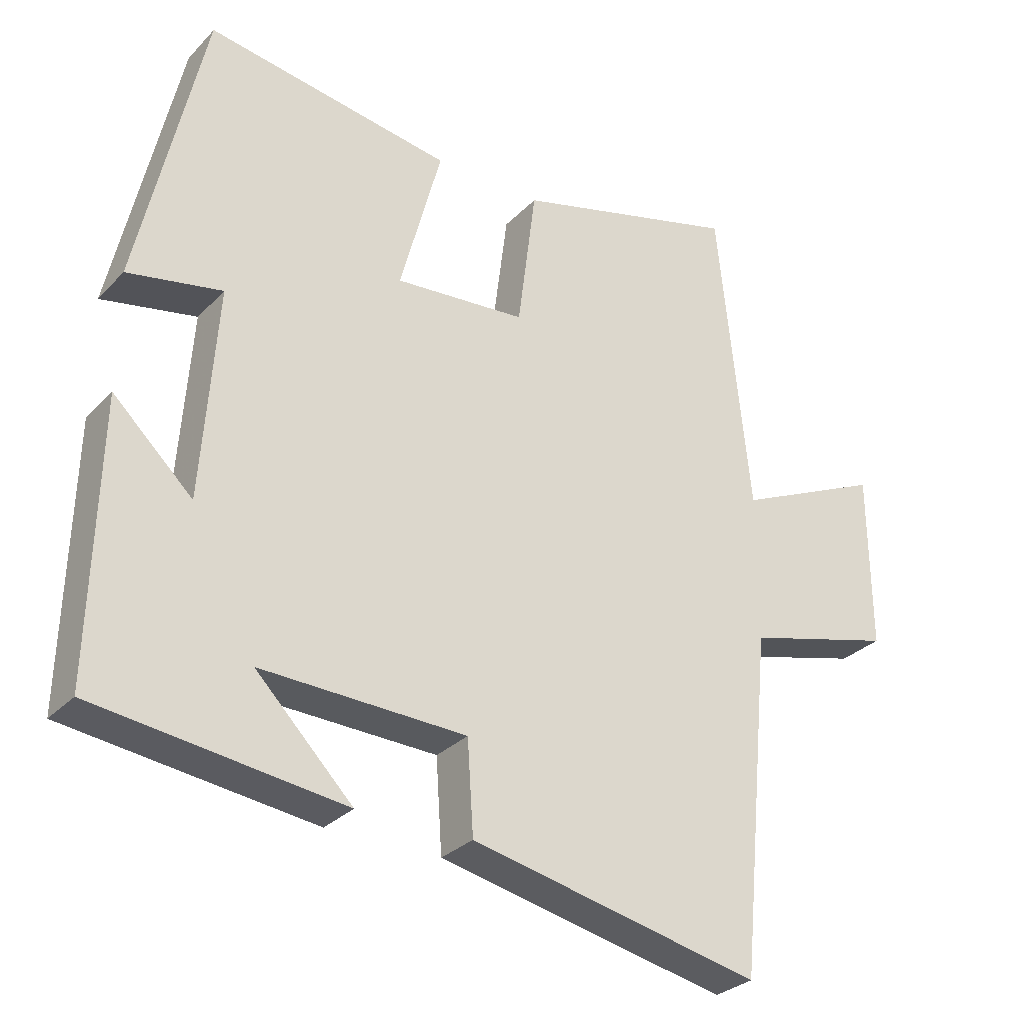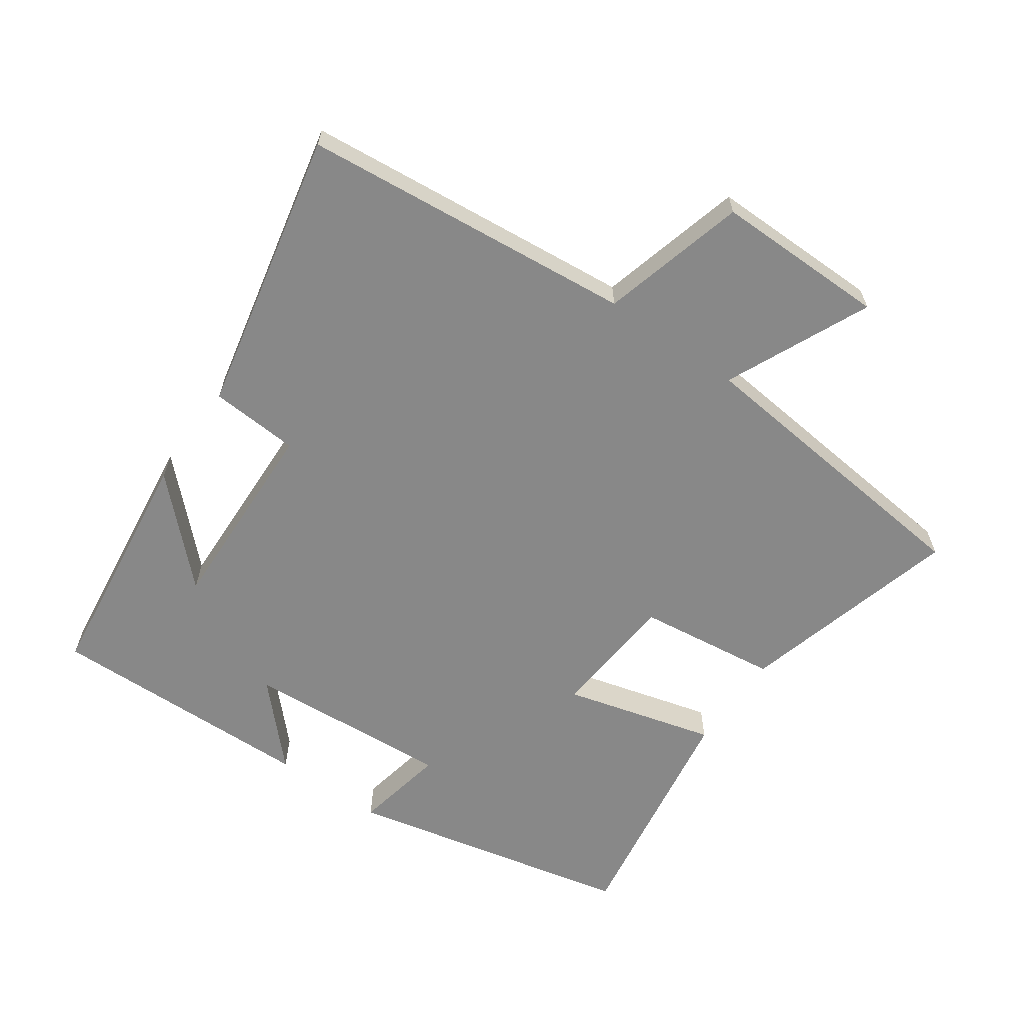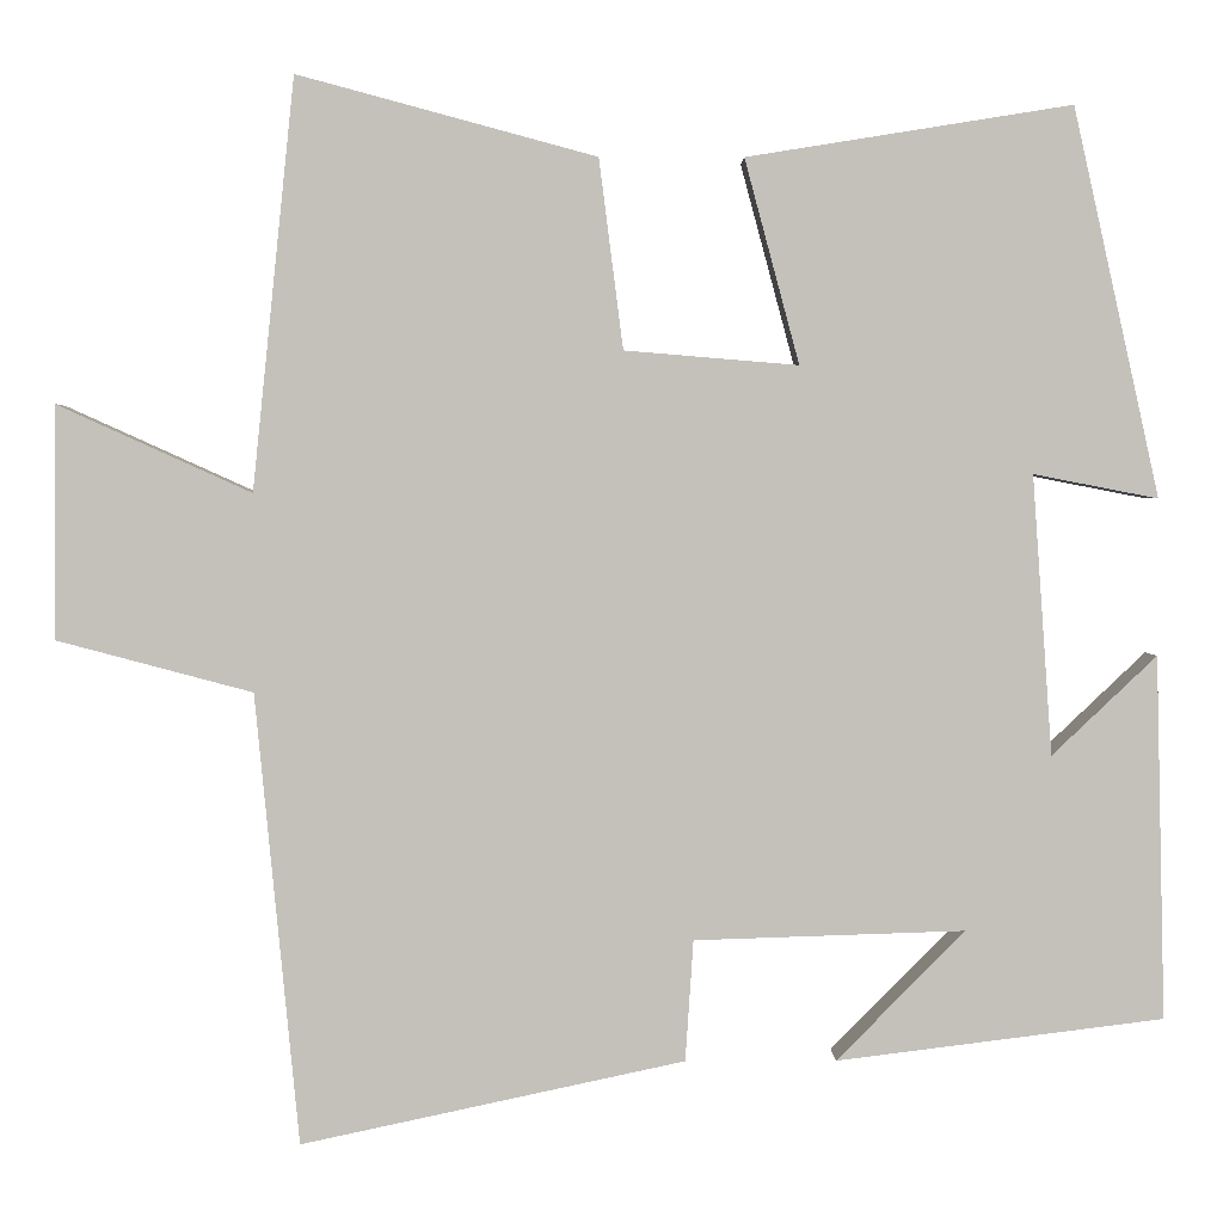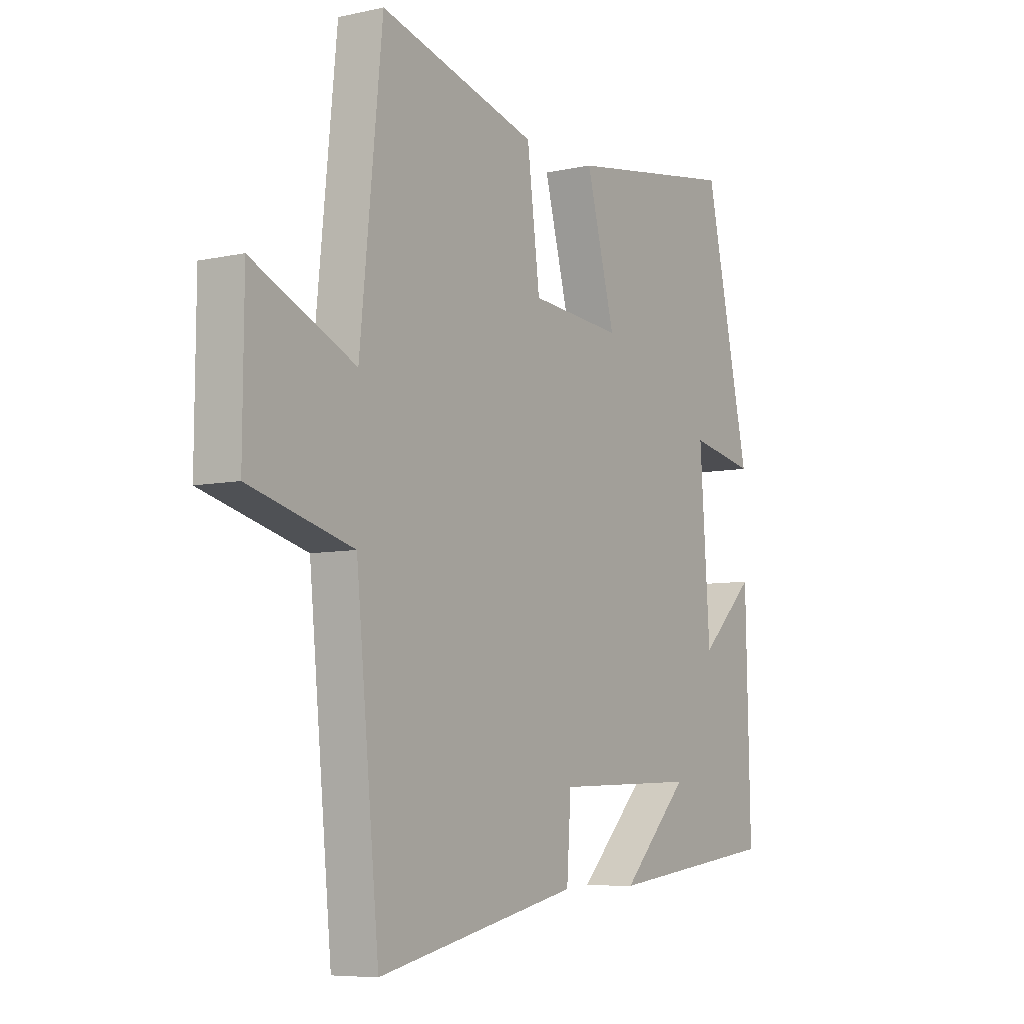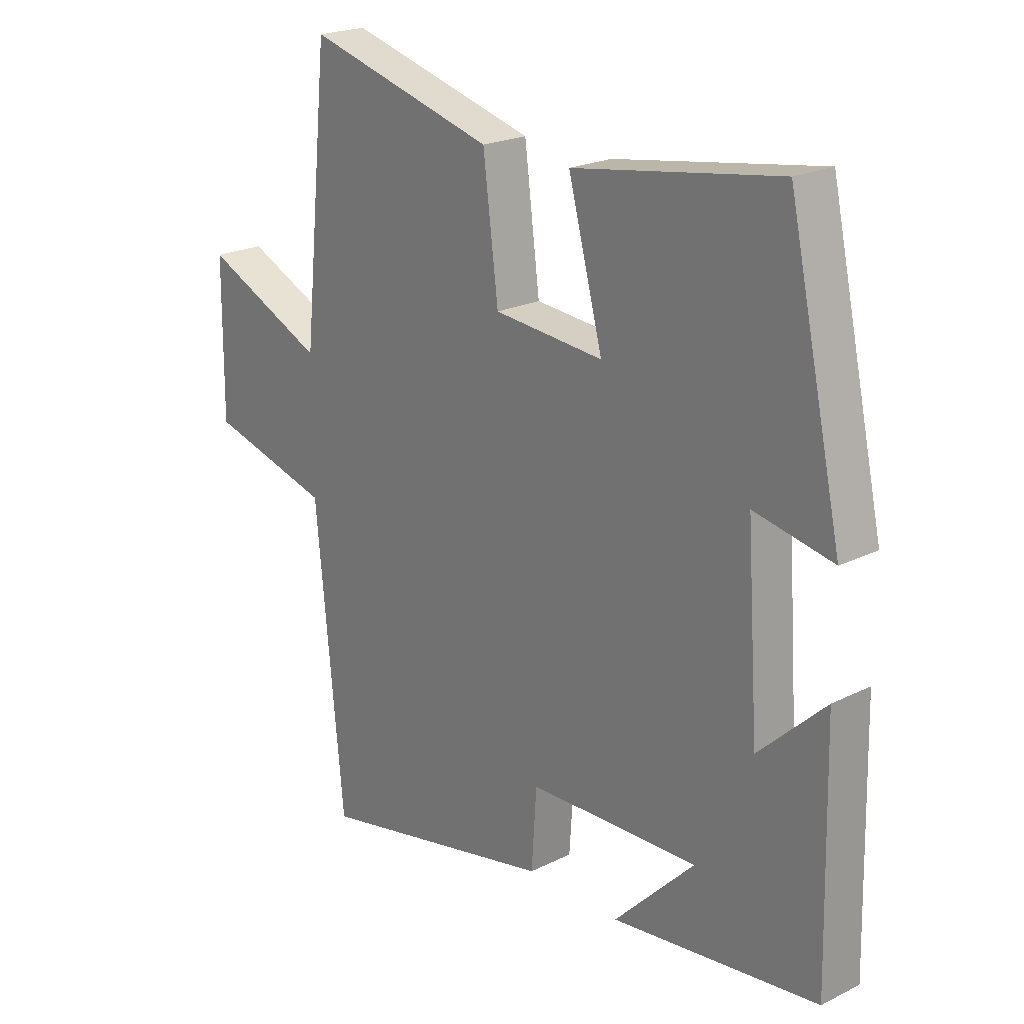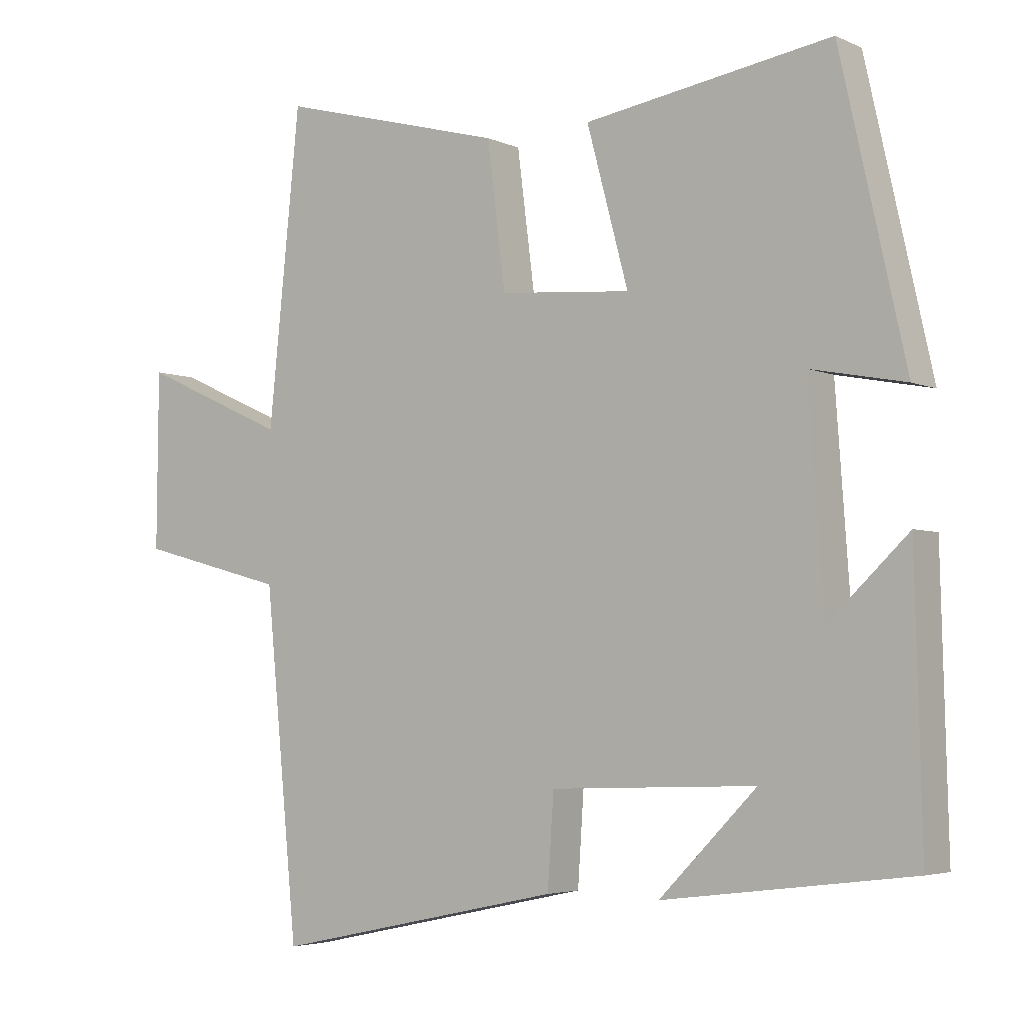
<metadata>
{"format":"obj","ext":"obj","renderer":"f3d","projection":"perspective","resolution":1024,"background":"white","views":[{"elev":-29.8,"azim":145.3,"up":"+Z"},{"elev":-62.7,"azim":-125.1,"up":"+Y"},{"elev":2.2,"azim":-0.8,"up":"+Z"},{"elev":-6.9,"azim":-57.3,"up":"+Z"},{"elev":21.8,"azim":49.0,"up":"+Z"},{"elev":-4.2,"azim":35.4,"up":"+Z"}]}
</metadata>
<code>
v 0.51 0.07 -0.454
v 0.145 0.07 -0.5
v 0.288 0.07 -0.355
v -0.014 0.07 -0.365
v -0.023 0.07 -0.5
v -0.451 0.07 -0.592
v -0.5 0.07 -0.089
v -0.719 0.07 -0.031
v -0.717 0.07 0.229
v -0.5 0.07 0.131
v -0.453 0.07 0.59
v -0.119 0.07 0.5
v -0.092 0.07 0.288
v 0.102 0.07 0.272
v 0.041 0.07 0.5
v 0.404 0.07 0.558
v 0.5 0.07 0.125
v 0.361 0.07 0.152
v 0.383 0.07 -0.16
v 0.5 0.07 -0.049
v 0.51 0 -0.454
v 0.145 0 -0.5
v 0.288 0 -0.355
v -0.014 0 -0.365
v -0.023 0 -0.5
v -0.451 0 -0.592
v -0.5 0 -0.089
v -0.719 0 -0.031
v -0.717 0 0.229
v -0.5 0 0.131
v -0.453 0 0.59
v -0.119 0 0.5
v -0.092 0 0.288
v 0.102 0 0.272
v 0.041 0 0.5
v 0.404 0 0.558
v 0.5 0 0.125
v 0.361 0 0.152
v 0.383 0 -0.16
v 0.5 0 -0.049
f 19 20 1
f 15 16 17 18
f 14 15 18 19
f 13 14 19 1
f 10 11 12 13
f 7 8 9 10
f 4 5 6 7
f 3 4 7 10
f 1 2 3
f 1 3 10 13
f 21 40 39
f 38 37 36 35
f 39 38 35 34
f 21 39 34 33
f 33 32 31 30
f 30 29 28 27
f 27 26 25 24
f 30 27 24 23
f 23 22 21
f 33 30 23 21
f 1 21 22 2
f 2 22 23 3
f 3 23 24 4
f 4 24 25 5
f 5 25 26 6
f 6 26 27 7
f 7 27 28 8
f 8 28 29 9
f 9 29 30 10
f 10 30 31 11
f 11 31 32 12
f 12 32 33 13
f 13 33 34 14
f 14 34 35 15
f 15 35 36 16
f 16 36 37 17
f 17 37 38 18
f 18 38 39 19
f 19 39 40 20
f 20 40 21 1

</code>
